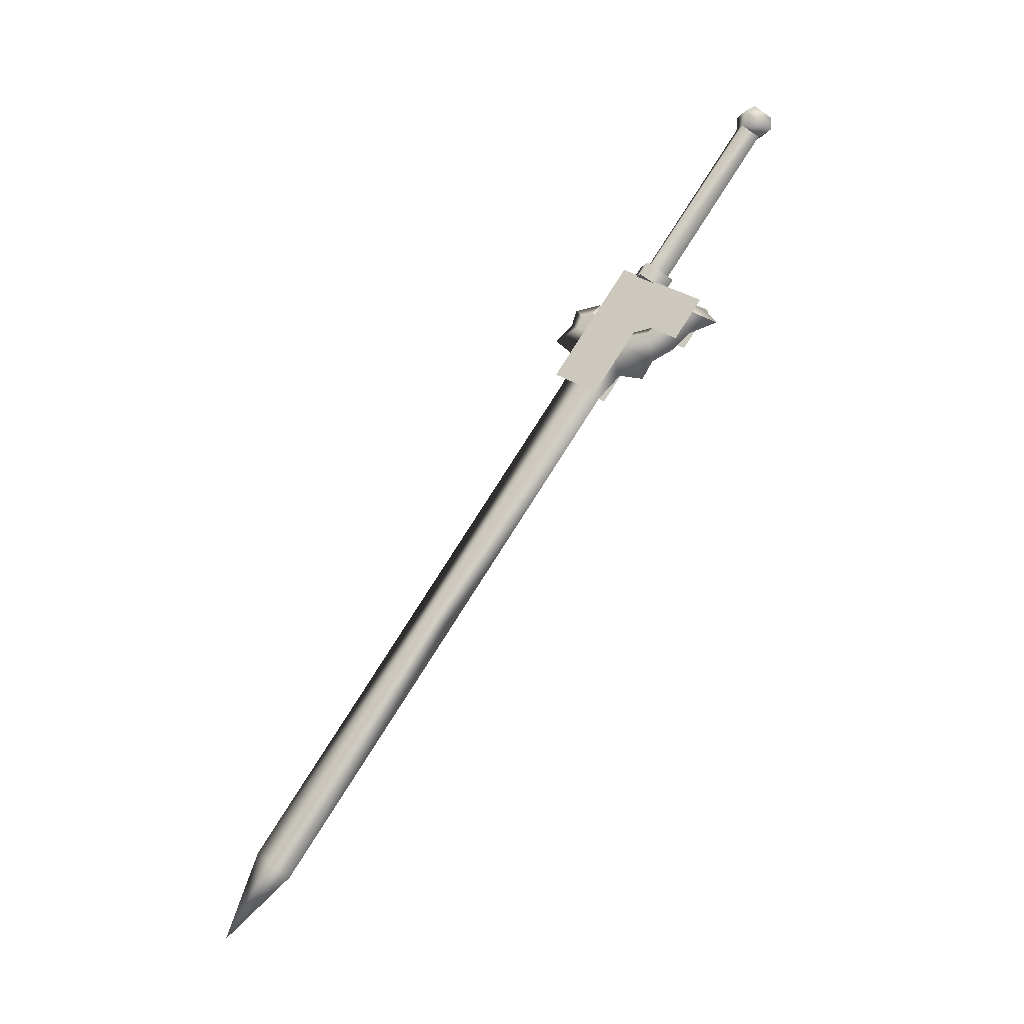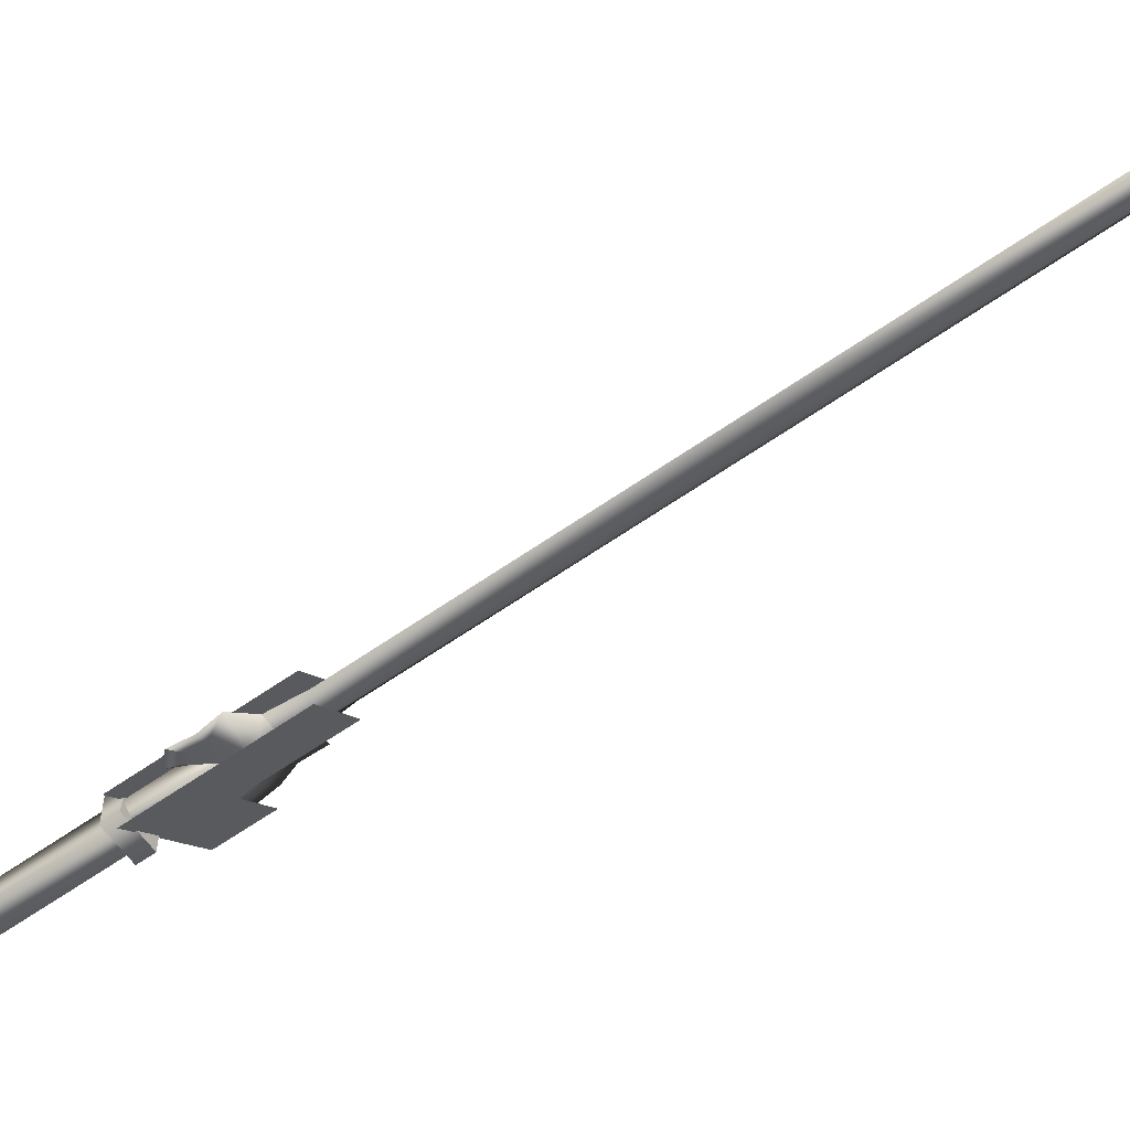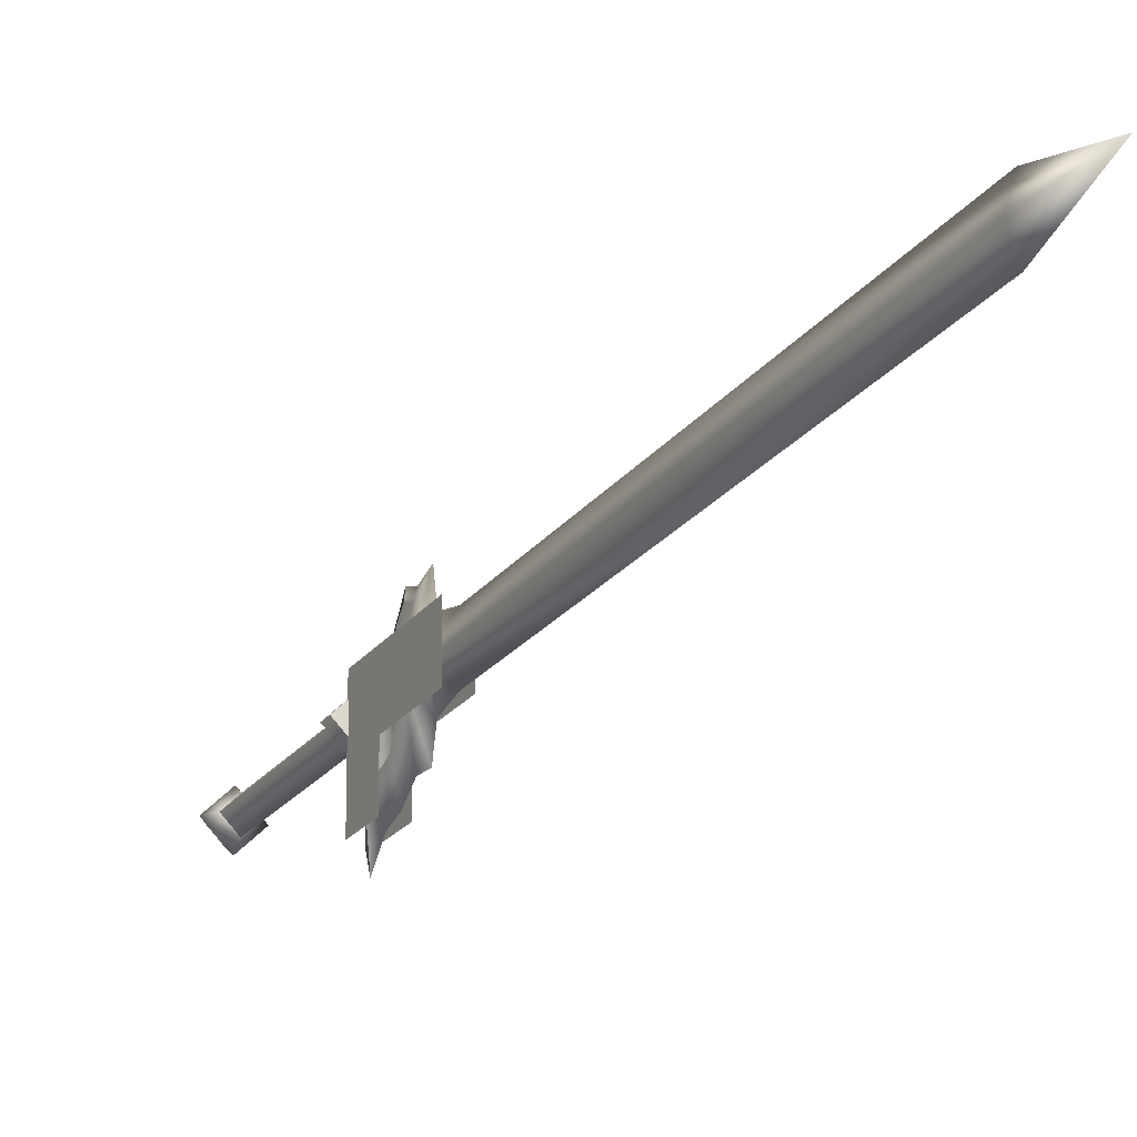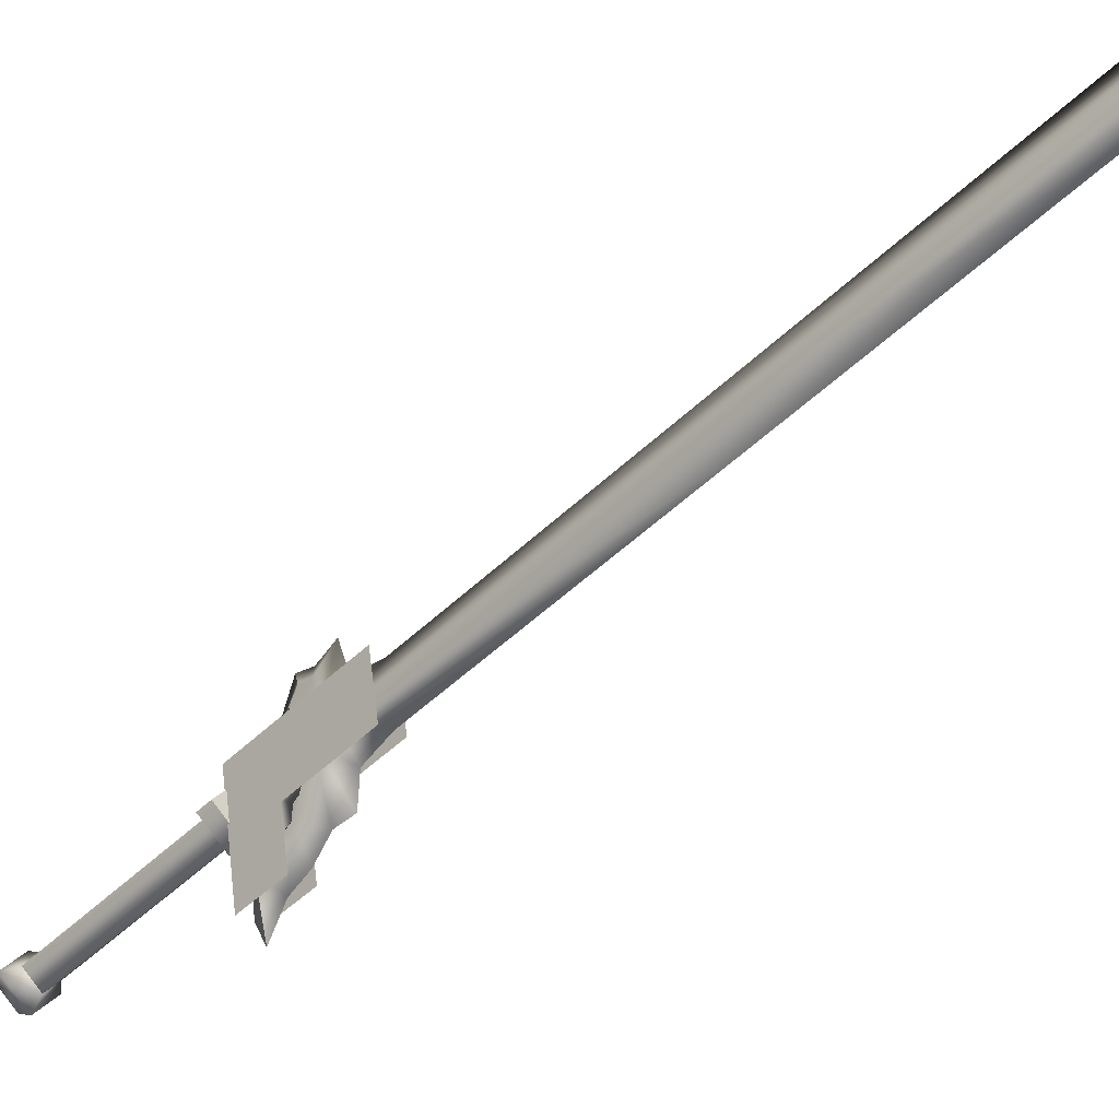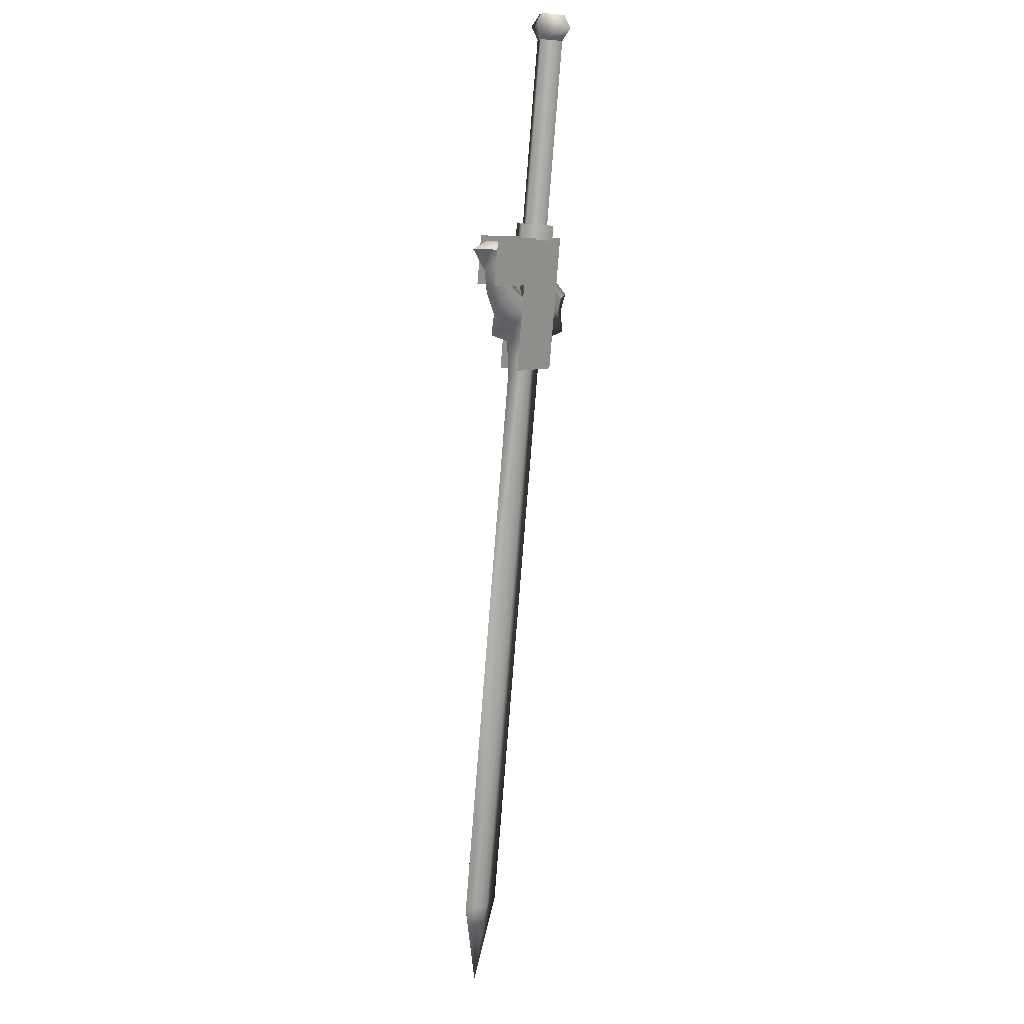
<metadata>
{"format":"obj","ext":"obj","renderer":"f3d","projection":"perspective","resolution":1024,"background":"white","views":[{"elev":-3.2,"azim":131.8,"up":"+Y"},{"elev":78.1,"azim":-92.9,"up":"+Z"},{"elev":1.3,"azim":-2.6,"up":"+Z"},{"elev":-17.0,"azim":-19.6,"up":"+Z"},{"elev":-22.1,"azim":-139.7,"up":"+Y"}]}
</metadata>
<code>
v  0.0701 0.668 0.3353
v  0.0782 0.6387 0.3151
v  0.0698 0.656 0.3077
v  0.058 0.6305 0.3189
v  0.0674 0.6088 0.2577
v  0.0796 0.5837 0.2684
v  0.0905 0.6135 0.3258
v  0.1186 0.5683 0.378
v  0.0984 0.56 0.3818
v  0.0702 0.6053 0.3296
v  0.0499 0.6598 0.3391
v  0.0496 0.6477 0.3115
v  -0.069 0.8568 0.2379
v  -0.0489 0.8733 0.2102
v  -0.0656 0.8738 0.2305
v  -0.0485 0.8881 0.2443
v  -0.042 0.8793 0.2597
v  -0.0317 0.8876 0.2241
v  -0.0156 0.8785 0.2278
v  -0.0426 0.856 0.206
v  -0.0362 0.8472 0.2214
v  -0.0529 0.8477 0.2416
v  0.041 0.6547 0.3242
v  -0.0358 0.862 0.2555
v  0.0581 0.669 0.3381
v  -0.019 0.8615 0.2353
v  0.0749 0.6685 0.3179
v  0.0577 0.6542 0.304
v  0.0494 0.6103 0.2414
v  0.0501 0.635 0.2984
v  0.0734 0.5609 0.2625
v  0.0741 0.5856 0.3195
v  0.0508 0.663 0.363
v  0.1185 0.5239 0.4225
v  0.098 0.5954 0.315
v  0.1424 0.5336 0.418
v  0.0748 0.6727 0.3585
v  0.074 0.6447 0.2939
v  0.0973 0.5706 0.258
v  0.0733 0.62 0.2369
v  0.0888 0.661 0.3209
v  0.0562 0.6769 0.345
v  0.0814 0.6762 0.3145
v  0.0555 0.6546 0.2935
v  0.0629 0.6395 0.3
v  0.0376 0.6402 0.3306
v  0.0635 0.6618 0.3515
v  0.0303 0.6554 0.3241
v  0.1177 0.4959 0.3579
v  0.1416 0.5056 0.3534
v  0.1209 0.5079 0.3869
v  0.2731 0.2326 0.5396
v  0.263 0.2159 0.5119
v  0.2724 0.207 0.4806
v  0.1303 0.4991 0.3556
v  0.2825 0.2238 0.5083
v  0.1404 0.5159 0.3833
v  0.131 0.5247 0.4146
v  0.102 0.547 0.3702
v  0.1149 0.5274 0.3344
v  0.1215 0.5549 0.3666
v  0.1107 0.577 0.3571
v  0.0785 0.5781 0.2501
v  0.0632 0.6125 0.2745
v  0.0811 0.5772 0.3058
v  0.0898 0.5581 0.267
v  0.0947 0.5827 0.3033
v  0.1004 0.5438 0.2927
v  0.1111 0.521 0.3005
v  0.0912 0.5691 0.3608
v  0.4239 -0.1046 0.614
v  0.434 -0.0878 0.6416
v  0.4246 -0.079 0.673
v  0.4681 -0.182 0.6821
v  0.4145 -0.0957 0.6453
v  0.1157 0.5596 0.4088
v  0.1128 0.5828 0.4429
v  0.1053 0.5985 0.4136
v  0.0942 0.6182 0.3954
v  0.0976 0.6146 0.4129
v  0.1017 0.6022 0.4259
v  0.0979 0.5955 0.415
v  0.0863 0.615 0.3968
v  0.0965 0.5822 0.355
v  0.0854 0.5888 0.31
v  0.073 0.6165 0.2727
v  0.0919 0.6123 0.414
v  0.0929 0.6233 0.4247
v  0.0674 0.5896 0.216
v  0.0635 0.6089 0.2369
v  0.0639 0.6261 0.2766
v  0.0846 0.6284 0.3916
o w00_013_00
g w00_013_00
f 3 2 1
f 2 3 4
f 4 5 2
f 5 4 6
f 6 2 5
f 2 6 7
f 7 1 2
f 1 7 8
f 8 9 1
f 9 8 10
f 10 11 9
f 11 10 4
f 4 12 11
f 12 4 3
f 15 14 13
f 13 16 15
f 16 13 17
f 17 18 16
f 18 17 19
f 19 14 18
f 14 19 20
f 20 13 14
f 13 20 21
f 21 22 13
f 22 21 23
f 23 24 22
f 24 23 25
f 25 26 24
f 26 25 27
f 27 21 26
f 21 27 28
f 28 23 21
f 26 20 19
f 19 24 26
f 24 19 17
f 17 22 24
f 22 17 13
f 31 30 29
f 30 31 32
f 32 33 30
f 33 32 34
f 37 36 35
f 35 38 37
f 38 35 39
f 39 40 38
f 43 42 41
f 41 44 43
f 44 41 45
f 45 46 44
f 47 41 42
f 42 46 47
f 46 42 48
f 48 44 46
f 6 4 10
f 10 7 6
f 7 10 8
f 15 16 18
f 18 14 15
f 47 46 45
f 45 41 47
f 44 48 42
f 42 43 44
f 26 21 20
f 32 49 34
f 35 36 50
f 11 1 9
f 53 52 51
f 51 54 53
f 54 51 55
f 55 56 54
f 56 55 57
f 57 52 56
f 52 57 58
f 58 51 52
f 51 58 59
f 59 55 51
f 55 59 60
f 60 61 55
f 61 60 62
f 65 64 63
f 63 66 65
f 66 63 67
f 67 68 66
f 68 67 62
f 62 69 68
f 69 62 60
f 60 70 69
f 70 60 59
f 71 54 56
f 56 72 71
f 72 56 73
f 73 74 72
f 74 73 75
f 75 71 74
f 71 75 53
f 53 54 71
f 70 59 76
f 76 77 70
f 77 76 62
f 62 78 77
f 78 62 79
f 79 80 78
f 78 80 81
f 81 77 78
f 77 81 82
f 82 70 77
f 70 82 83
f 76 59 58
f 58 61 76
f 61 58 57
f 57 55 61
f 65 70 84
f 84 85 65
f 85 84 67
f 67 86 85
f 87 82 81
f 81 88 87
f 88 81 80
f 86 67 63
f 63 89 86
f 89 63 64
f 89 64 90
f 90 86 89
f 86 90 91
f 64 65 85
f 85 91 64
f 91 85 86
f 92 79 84
f 84 83 92
f 83 84 70
f 88 80 92
f 92 87 88
f 87 92 83
f 65 66 68
f 68 70 65
f 70 68 69
f 73 56 52
f 52 75 73
f 75 52 53
f 83 82 87
f 90 64 91
f 79 62 84
f 80 79 92
f 61 62 76
f 84 62 67
f 71 72 74

</code>
